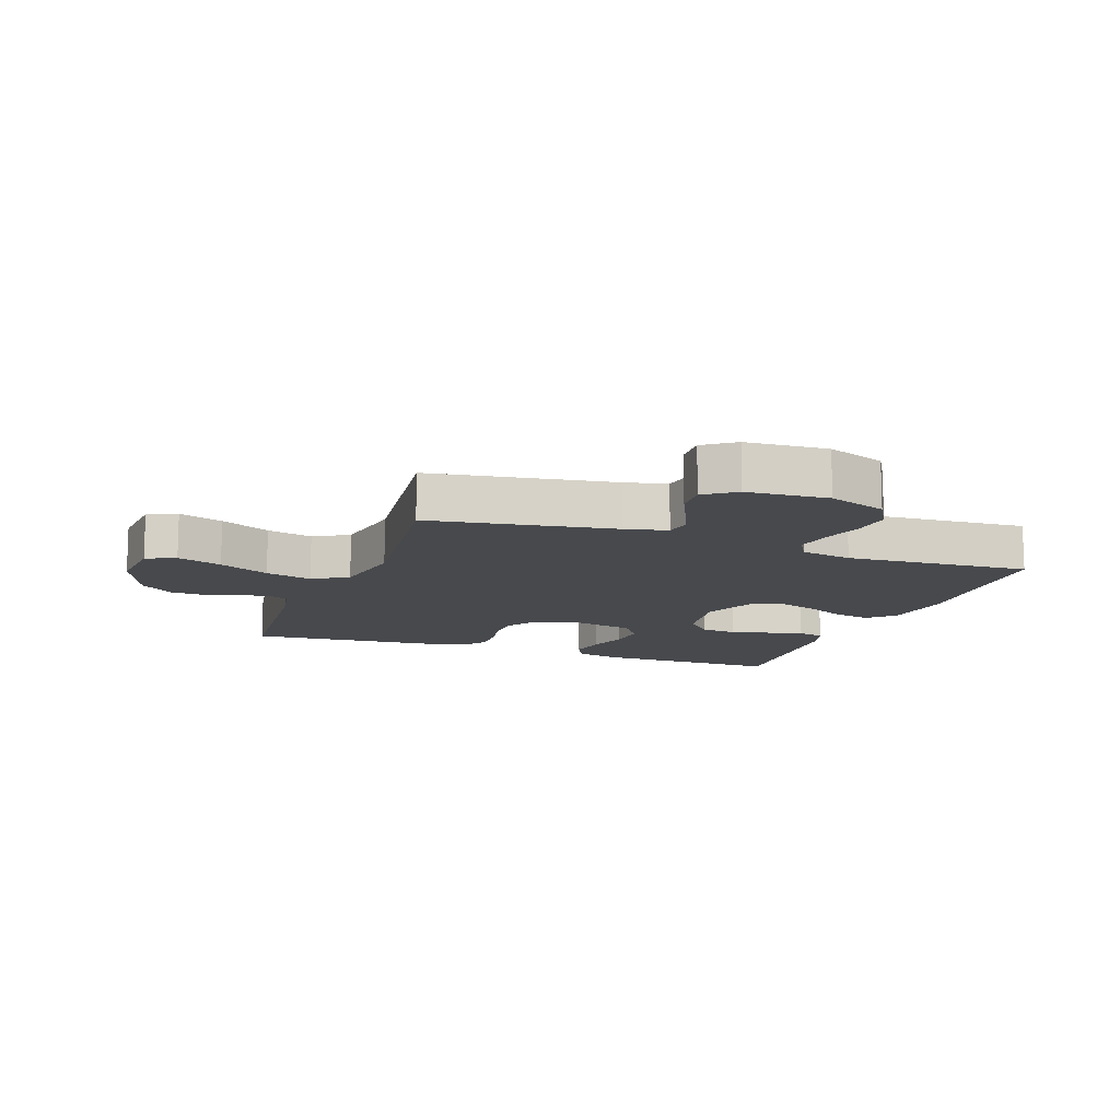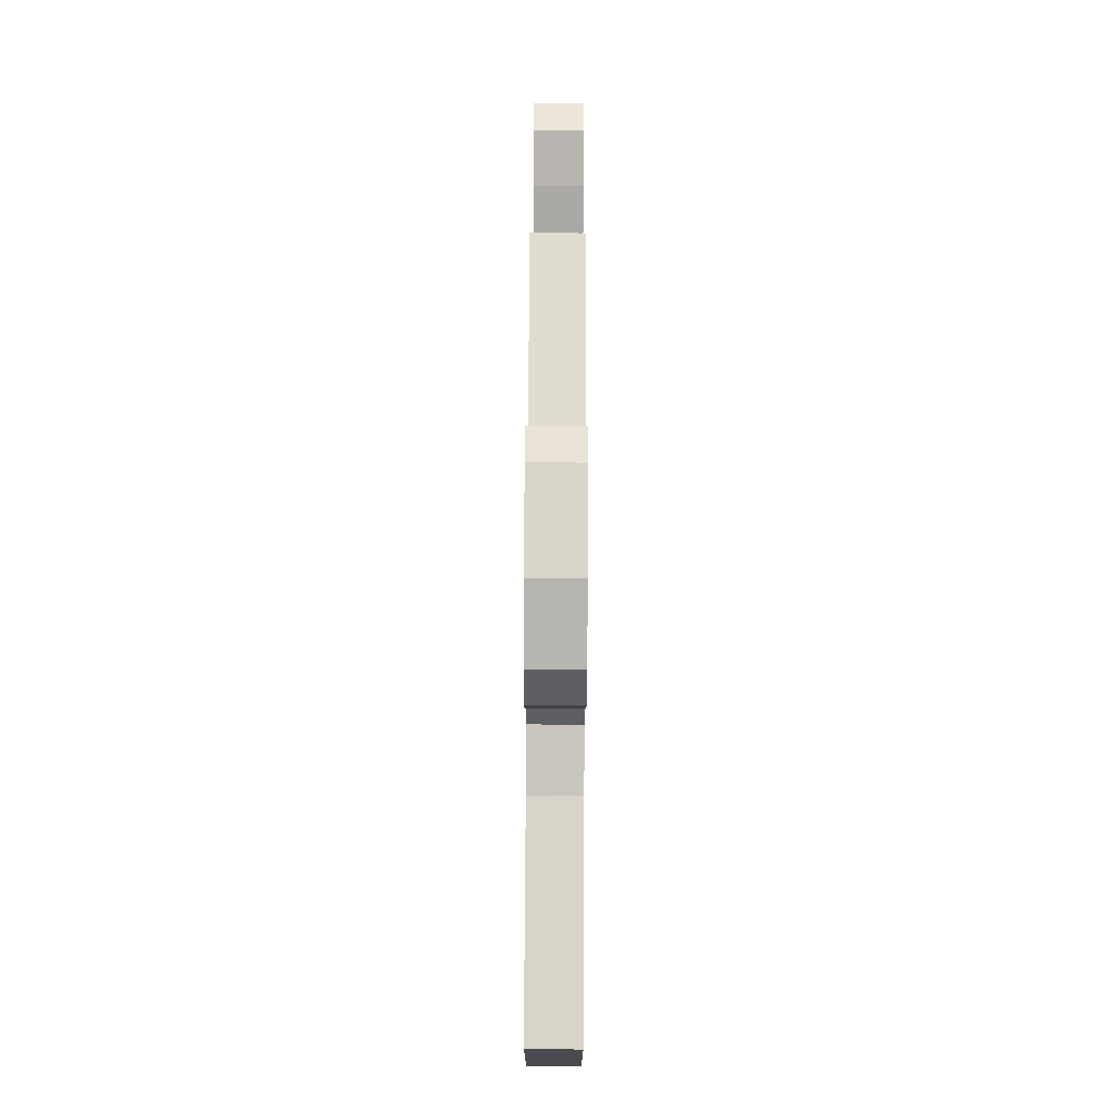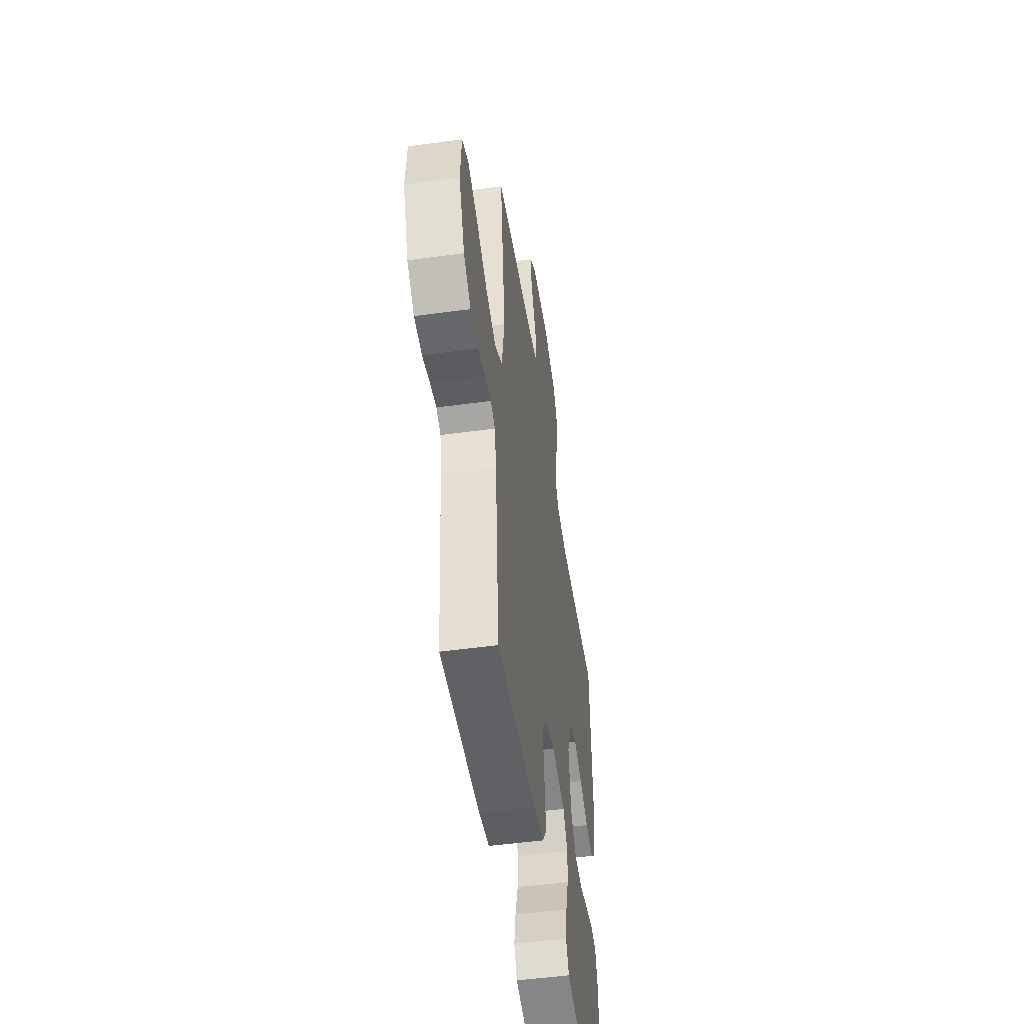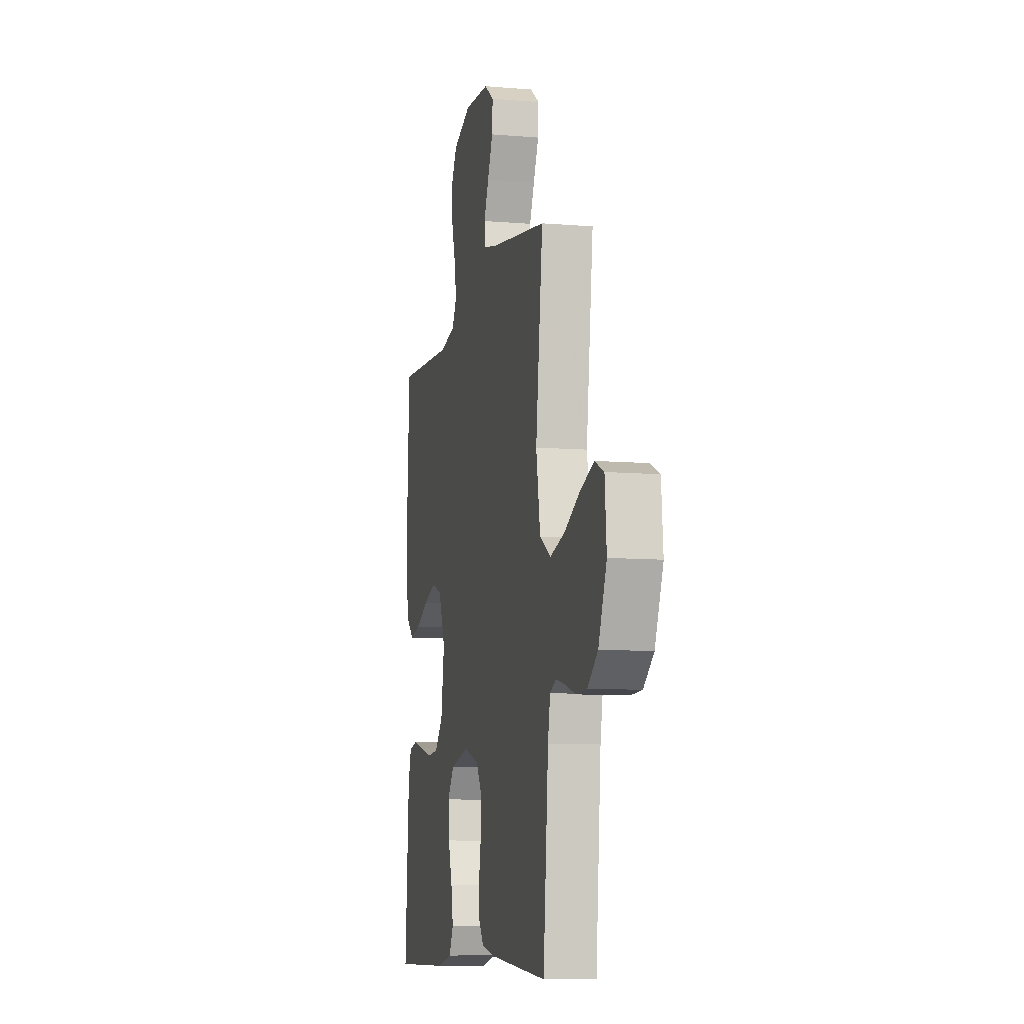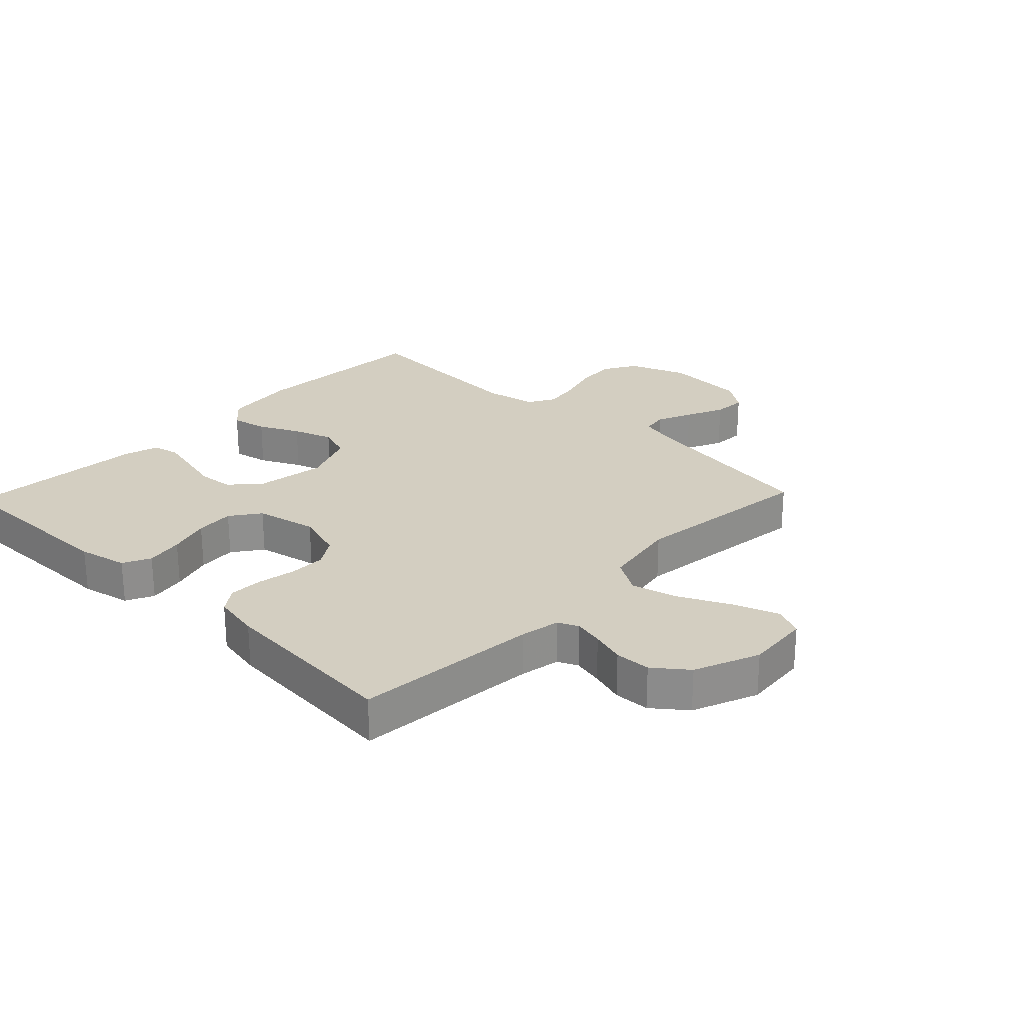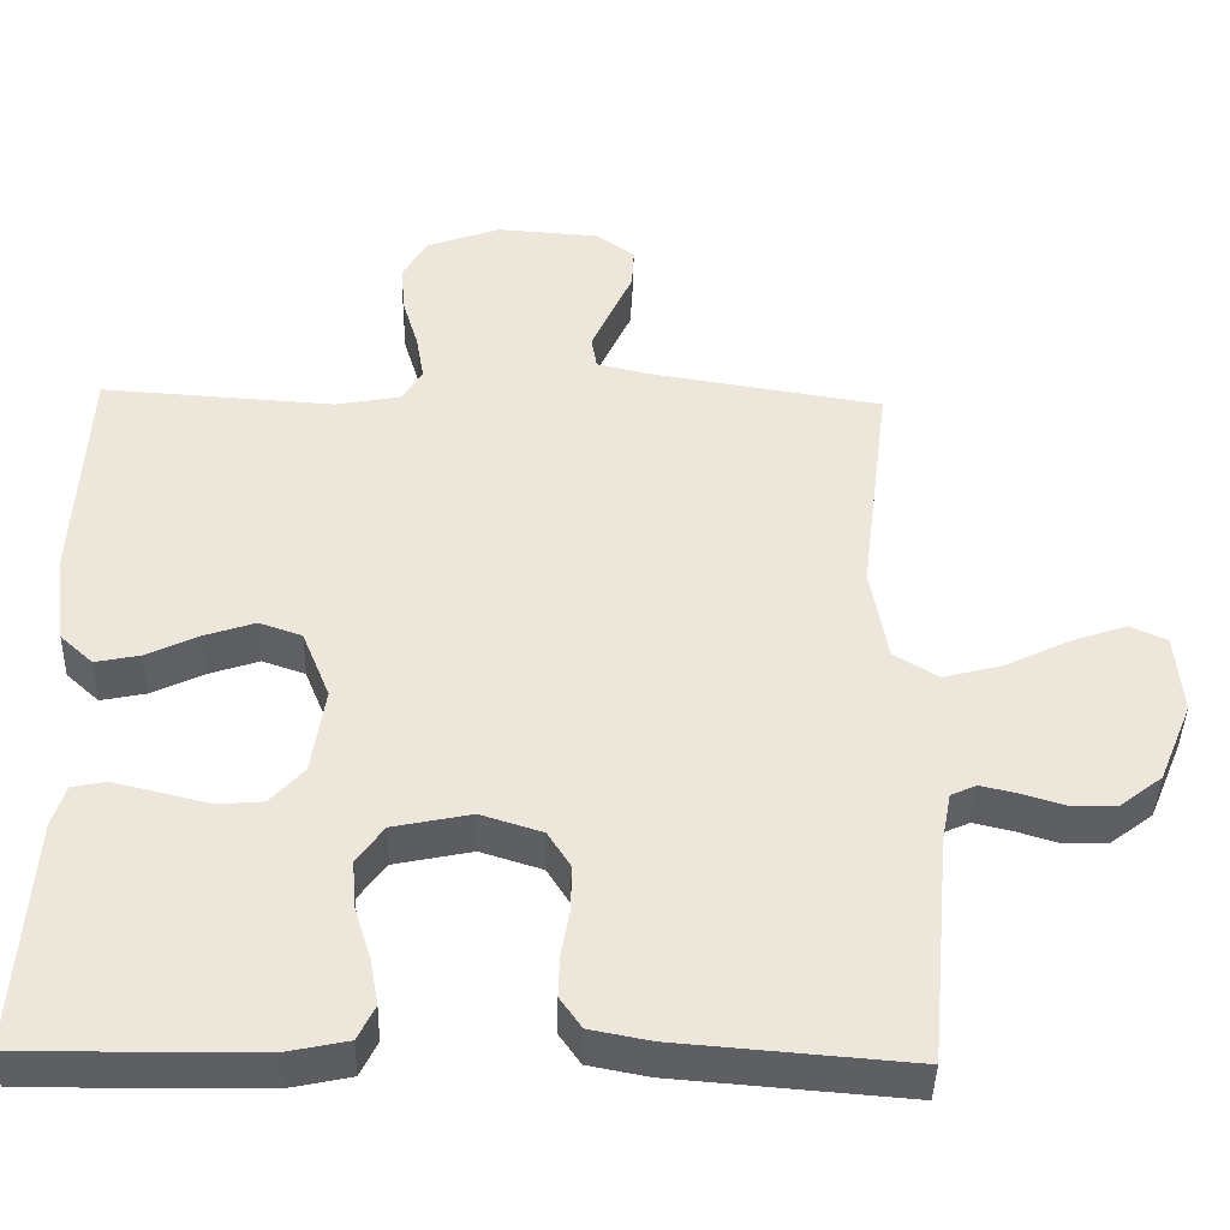
<metadata>
{"format":"obj","ext":"obj","renderer":"f3d","projection":"perspective","resolution":1024,"background":"white","views":[{"elev":-12.1,"azim":-20.0,"up":"+Y"},{"elev":78.6,"azim":90.3,"up":"+Z"},{"elev":-50.5,"azim":-81.5,"up":"+Z"},{"elev":-9.1,"azim":-102.6,"up":"+Z"},{"elev":25.2,"azim":-136.3,"up":"+Y"},{"elev":-41.6,"azim":178.5,"up":"+Z"}]}
</metadata>
<code>
v 0.5 0.07 0.5
v 0.515 0.07 0.2
v 0.5 0.07 0.081
v 0.458 0.07 0.042
v 0.4 0.07 0.054
v 0.334 0.07 0.086
v 0.269 0.07 0.108
v 0.214 0.07 0.089
v 0.178 0.07 0
v 0.195 0.07 -0.113
v 0.238 0.07 -0.161
v 0.297 0.07 -0.166
v 0.361 0.07 -0.15
v 0.42 0.07 -0.136
v 0.463 0.07 -0.145
v 0.48 0.07 -0.2
v 0.5 0.07 -0.5
v 0.2 0.07 -0.497
v 0.12 0.07 -0.48
v 0.098 0.07 -0.435
v 0.109 0.07 -0.374
v 0.13 0.07 -0.306
v 0.135 0.07 -0.243
v 0.1 0.07 -0.195
v 0 0.07 -0.174
v -0.079 0.07 -0.199
v -0.108 0.07 -0.245
v -0.108 0.07 -0.303
v -0.097 0.07 -0.365
v -0.095 0.07 -0.421
v -0.123 0.07 -0.461
v -0.2 0.07 -0.476
v -0.5 0.07 -0.5
v -0.527 0.07 -0.2
v -0.539 0.07 -0.136
v -0.572 0.07 -0.121
v -0.62 0.07 -0.132
v -0.675 0.07 -0.149
v -0.733 0.07 -0.147
v -0.787 0.07 -0.105
v -0.83 0.07 0
v -0.821 0.07 0.105
v -0.773 0.07 0.127
v -0.7 0.07 0.101
v -0.618 0.07 0.061
v -0.542 0.07 0.041
v -0.485 0.07 0.076
v -0.463 0.07 0.2
v -0.5 0.07 0.5
v -0.2 0.07 0.548
v -0.133 0.07 0.564
v -0.126 0.07 0.606
v -0.151 0.07 0.663
v -0.179 0.07 0.724
v -0.182 0.07 0.778
v -0.132 0.07 0.814
v 0 0.07 0.823
v 0.095 0.07 0.788
v 0.127 0.07 0.733
v 0.121 0.07 0.667
v 0.101 0.07 0.6
v 0.091 0.07 0.54
v 0.116 0.07 0.497
v 0.2 0.07 0.481
v 0.5 0 0.5
v 0.515 0 0.2
v 0.5 0 0.081
v 0.458 0 0.042
v 0.4 0 0.054
v 0.334 0 0.086
v 0.269 0 0.108
v 0.214 0 0.089
v 0.178 0 0
v 0.195 0 -0.113
v 0.238 0 -0.161
v 0.297 0 -0.166
v 0.361 0 -0.15
v 0.42 0 -0.136
v 0.463 0 -0.145
v 0.48 0 -0.2
v 0.5 0 -0.5
v 0.2 0 -0.497
v 0.12 0 -0.48
v 0.098 0 -0.435
v 0.109 0 -0.374
v 0.13 0 -0.306
v 0.135 0 -0.243
v 0.1 0 -0.195
v 0 0 -0.174
v -0.079 0 -0.199
v -0.108 0 -0.245
v -0.108 0 -0.303
v -0.097 0 -0.365
v -0.095 0 -0.421
v -0.123 0 -0.461
v -0.2 0 -0.476
v -0.5 0 -0.5
v -0.527 0 -0.2
v -0.539 0 -0.136
v -0.572 0 -0.121
v -0.62 0 -0.132
v -0.675 0 -0.149
v -0.733 0 -0.147
v -0.787 0 -0.105
v -0.83 0 0
v -0.821 0 0.105
v -0.773 0 0.127
v -0.7 0 0.101
v -0.618 0 0.061
v -0.542 0 0.041
v -0.485 0 0.076
v -0.463 0 0.2
v -0.5 0 0.5
v -0.2 0 0.548
v -0.133 0 0.564
v -0.126 0 0.606
v -0.151 0 0.663
v -0.179 0 0.724
v -0.182 0 0.778
v -0.132 0 0.814
v 0 0 0.823
v 0.095 0 0.788
v 0.127 0 0.733
v 0.121 0 0.667
v 0.101 0 0.6
v 0.091 0 0.54
v 0.116 0 0.497
v 0.2 0 0.481
f 58 59 60 61
f 58 61 62
f 57 58 62
f 56 57 62
f 53 54 55 56
f 52 53 56 62
f 51 52 62 63
f 48 49 50
f 47 48 50 51
f 42 43 44 45
f 42 45 46
f 41 42 46
f 40 41 46
f 37 38 39 40
f 36 37 40 46
f 35 36 46 47
f 31 32 33 34
f 28 29 30 31
f 27 28 31 34
f 26 27 34 35
f 19 20 21 22
f 19 22 23
f 18 19 23
f 17 18 23
f 16 17 23 24
f 12 13 14 15
f 12 15 16 24
f 3 4 5 6
f 3 6 7
f 64 1 2 3
f 63 64 3 7
f 25 26 35 47
f 11 12 24 25
f 10 11 25 47
f 9 10 47 51
f 51 63 7 8
f 8 9 51
f 125 124 123 122
f 126 125 122
f 126 122 121
f 126 121 120
f 120 119 118 117
f 126 120 117 116
f 127 126 116 115
f 114 113 112
f 115 114 112 111
f 109 108 107 106
f 110 109 106
f 110 106 105
f 110 105 104
f 104 103 102 101
f 110 104 101 100
f 111 110 100 99
f 98 97 96 95
f 95 94 93 92
f 98 95 92 91
f 99 98 91 90
f 86 85 84 83
f 87 86 83
f 87 83 82
f 87 82 81
f 88 87 81 80
f 79 78 77 76
f 88 80 79 76
f 70 69 68 67
f 71 70 67
f 67 66 65 128
f 71 67 128 127
f 111 99 90 89
f 89 88 76 75
f 111 89 75 74
f 115 111 74 73
f 72 71 127 115
f 115 73 72
f 1 65 66 2
f 2 66 67 3
f 3 67 68 4
f 4 68 69 5
f 5 69 70 6
f 6 70 71 7
f 7 71 72 8
f 8 72 73 9
f 9 73 74 10
f 10 74 75 11
f 11 75 76 12
f 12 76 77 13
f 13 77 78 14
f 14 78 79 15
f 15 79 80 16
f 16 80 81 17
f 17 81 82 18
f 18 82 83 19
f 19 83 84 20
f 20 84 85 21
f 21 85 86 22
f 22 86 87 23
f 23 87 88 24
f 24 88 89 25
f 25 89 90 26
f 26 90 91 27
f 27 91 92 28
f 28 92 93 29
f 29 93 94 30
f 30 94 95 31
f 31 95 96 32
f 32 96 97 33
f 33 97 98 34
f 34 98 99 35
f 35 99 100 36
f 36 100 101 37
f 37 101 102 38
f 38 102 103 39
f 39 103 104 40
f 40 104 105 41
f 41 105 106 42
f 42 106 107 43
f 43 107 108 44
f 44 108 109 45
f 45 109 110 46
f 46 110 111 47
f 47 111 112 48
f 48 112 113 49
f 49 113 114 50
f 50 114 115 51
f 51 115 116 52
f 52 116 117 53
f 53 117 118 54
f 54 118 119 55
f 55 119 120 56
f 56 120 121 57
f 57 121 122 58
f 58 122 123 59
f 59 123 124 60
f 60 124 125 61
f 61 125 126 62
f 62 126 127 63
f 63 127 128 64
f 64 128 65 1

</code>
